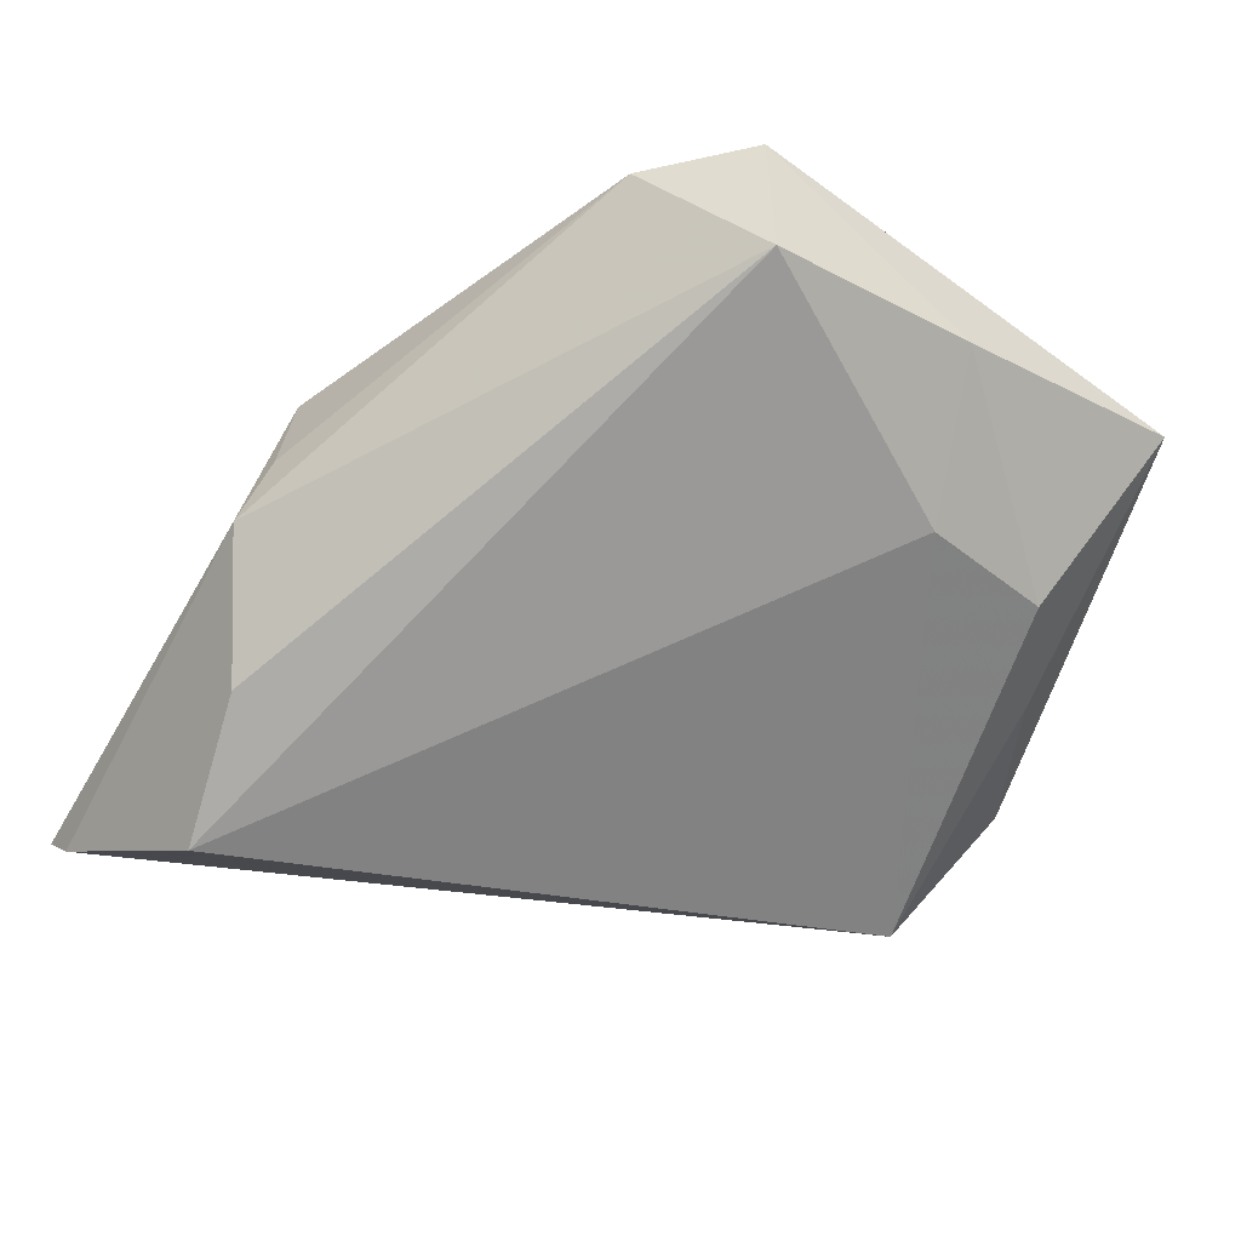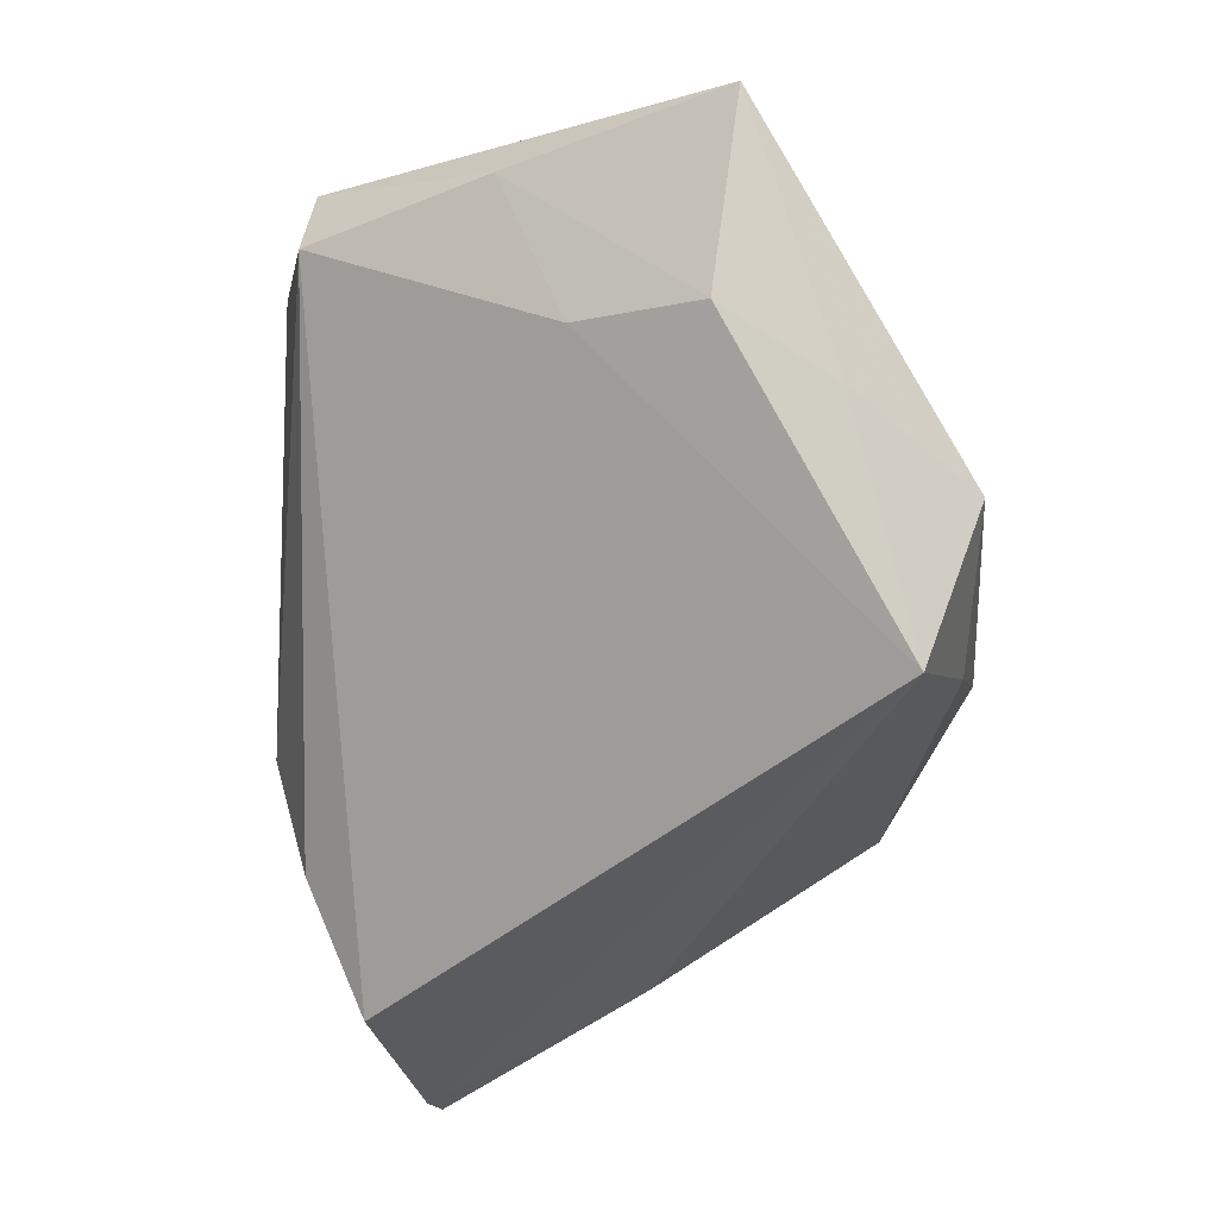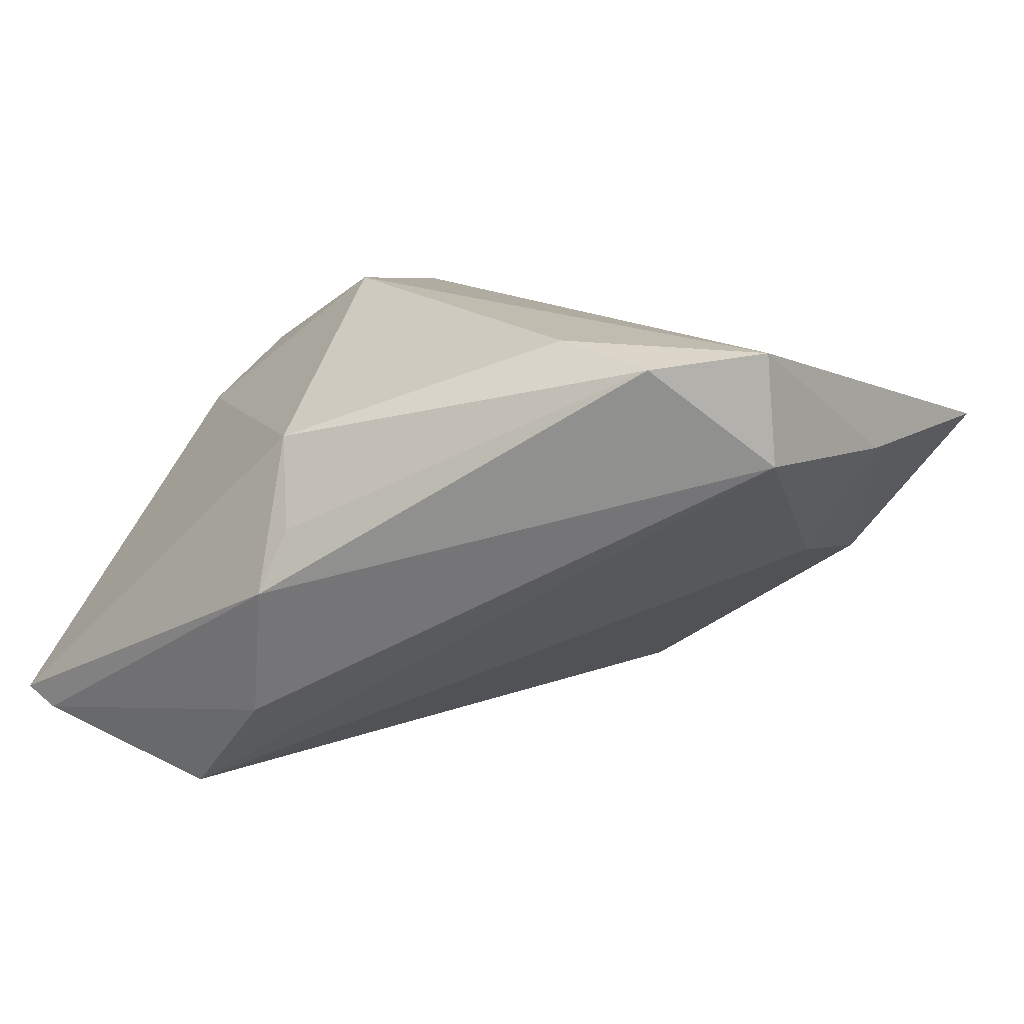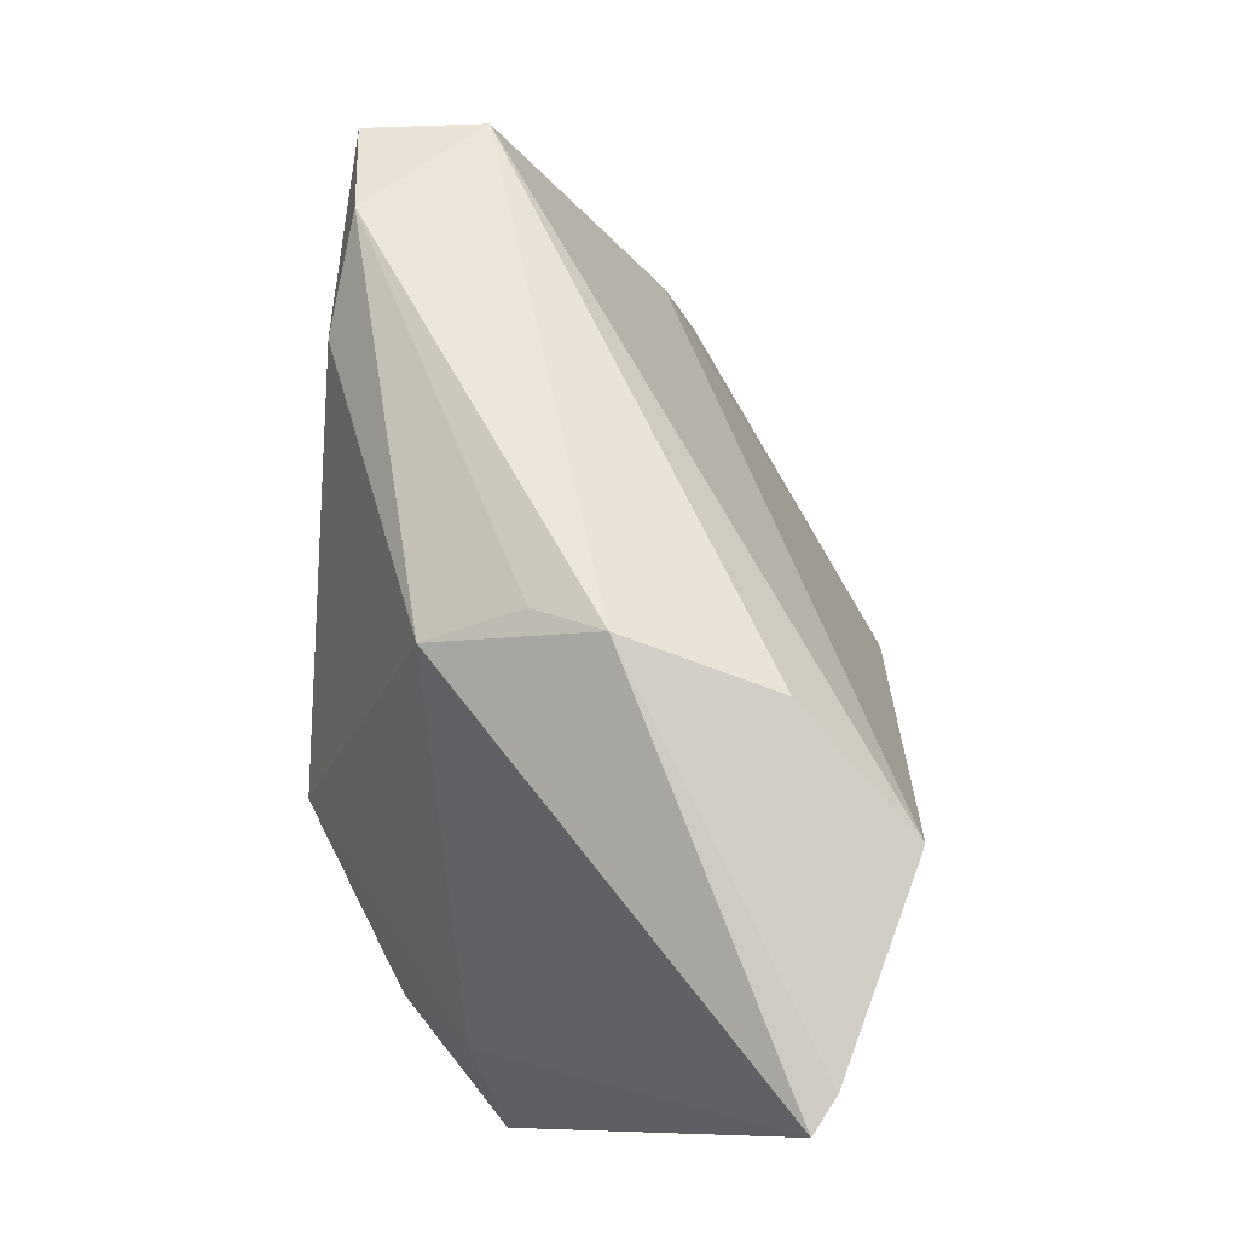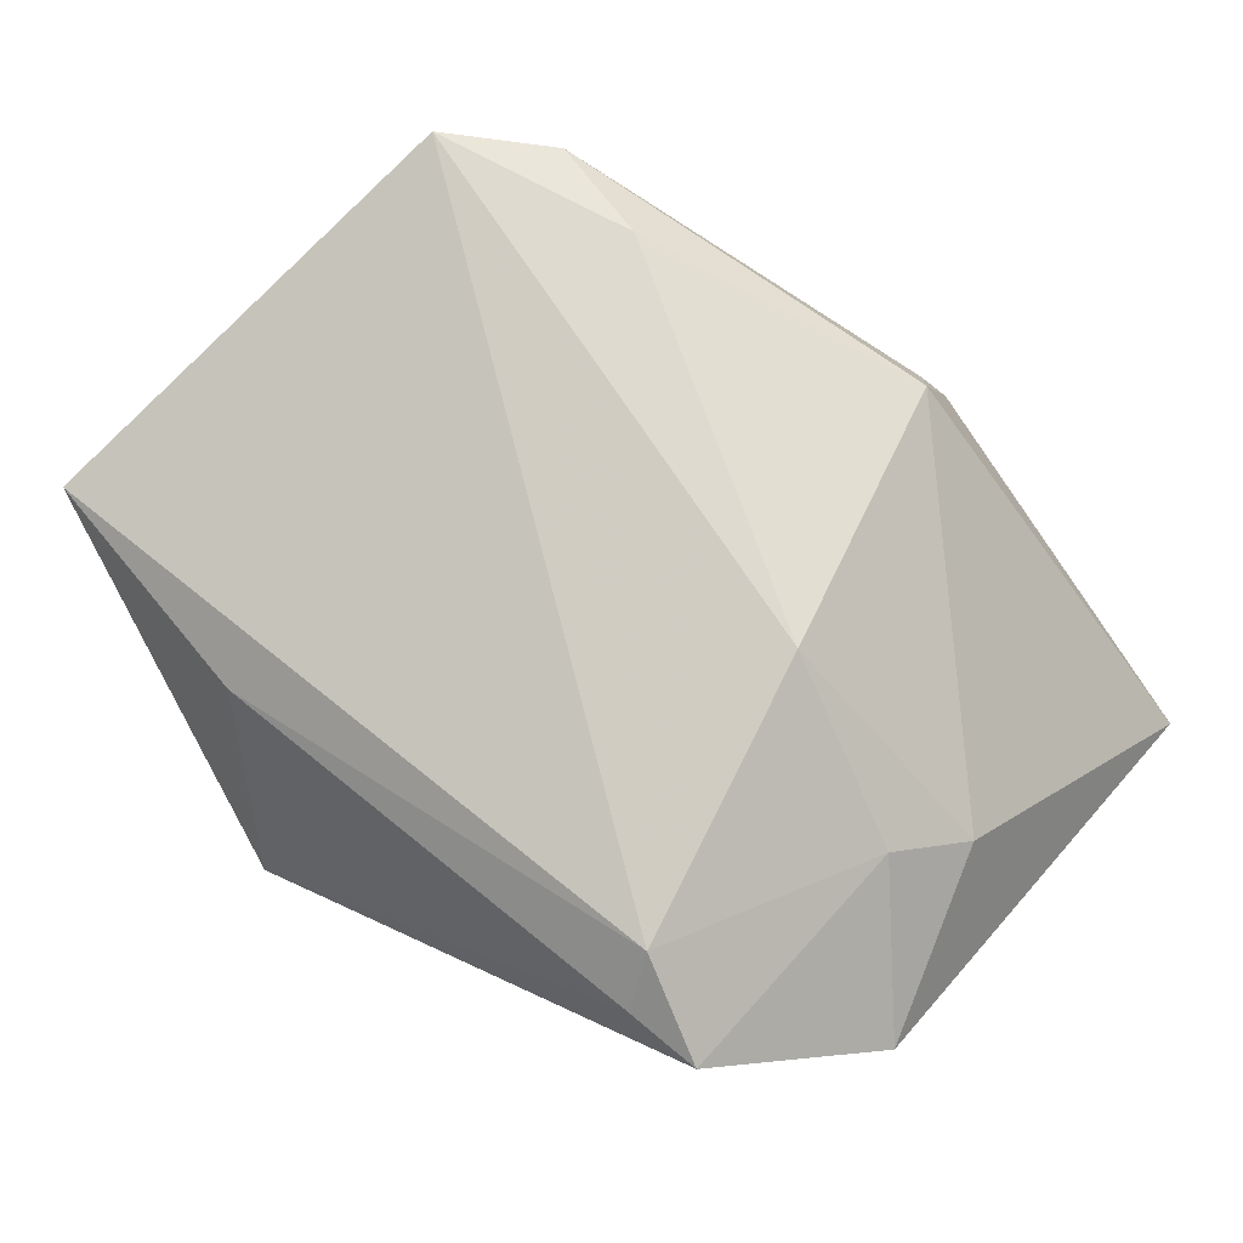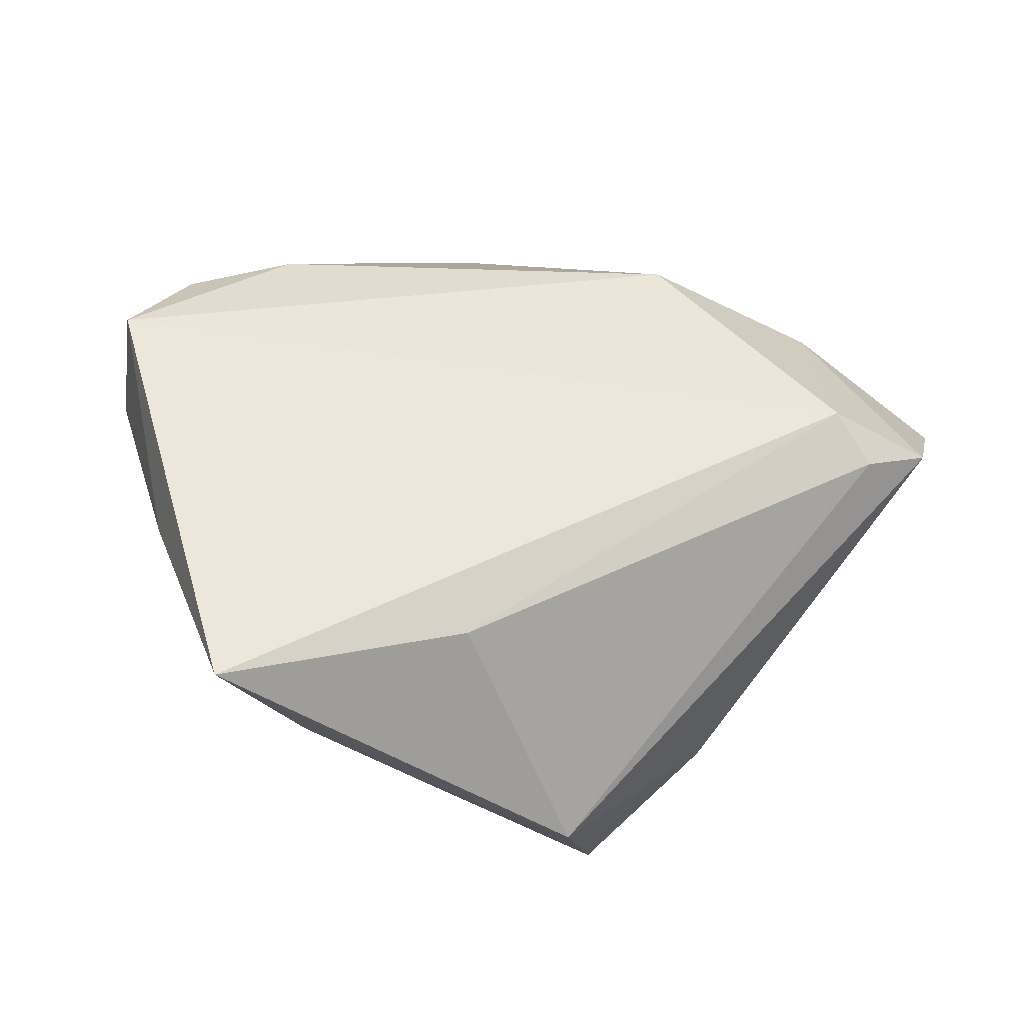
<metadata>
{"format":"obj","ext":"obj","renderer":"f3d","projection":"perspective","resolution":1024,"background":"white","views":[{"elev":-26.8,"azim":-133.0,"up":"+Z"},{"elev":-50.1,"azim":-72.7,"up":"+Z"},{"elev":16.4,"azim":-152.3,"up":"+Z"},{"elev":78.0,"azim":95.0,"up":"+Y"},{"elev":70.8,"azim":40.2,"up":"+Z"},{"elev":34.4,"azim":-27.0,"up":"+Z"}]}
</metadata>
<code>
v -0.0181 -0.04216 -0.01698
v -0.01013 -0.03293 -0.03094
v 0.04311 0.03706 -0.02463
v 0.007563 0.03588 0.01474
v -0.04179 -0.0215 -0.007017
v 0.03746 0.008475 -0.01959
v -0.0313 -0.03184 -0.01146
v -0.03467 0.02834 0.02537
v -0.04548 0.02063 0.02688
v 0.01735 0.001593 0.02688
v 0.03515 -0.005551 0.01605
v 0.04693 0.03672 -0.02261
v 0.04693 -0.01785 0.005081
v -0.04109 -0.006642 -0.003617
v 0.03423 -0.03322 0.01472
v 0.0213 0.03607 -0.03063
v 0.02616 -0.03349 0.01635
v -0.02263 0.02512 0.02688
v 0.04026 0.002739 0.008687
v 0.003458 -0.0352 -0.01805
v -0.04687 0.02103 0.0143
v 0.004538 0.04044 0.00509
v -0.02646 -0.03351 0.009777
v 0.006597 0.04341 -0.002054
v 0.02434 -0.02876 0.02131
v 0.01017 0.03976 -0.01811
v -0.0541 -0.02857 0.01043
v -0.0509 -0.001984 0.01168
f 12 13 6
f 6 13 2
f 20 13 15
f 2 13 20
f 15 1 20
f 20 1 2
f 27 1 23
f 23 25 27
f 7 1 27
f 2 1 7
f 27 25 9
f 15 13 11
f 11 25 15
f 15 25 17
f 25 23 17
f 17 1 15
f 17 23 1
f 10 9 25
f 25 11 10
f 14 16 2
f 3 16 26
f 3 24 12
f 26 24 3
f 2 16 3
f 12 6 3
f 3 6 2
f 19 13 12
f 19 11 13
f 19 10 11
f 8 9 18
f 9 10 18
f 21 9 8
f 26 16 21
f 16 14 21
f 8 24 21
f 21 24 26
f 2 7 5
f 5 14 2
f 5 7 27
f 4 18 10
f 12 24 4
f 8 18 4
f 4 19 12
f 10 19 4
f 28 21 14
f 28 5 27
f 14 5 28
f 27 9 28
f 9 21 28
f 22 24 8
f 8 4 22
f 22 4 24

</code>
